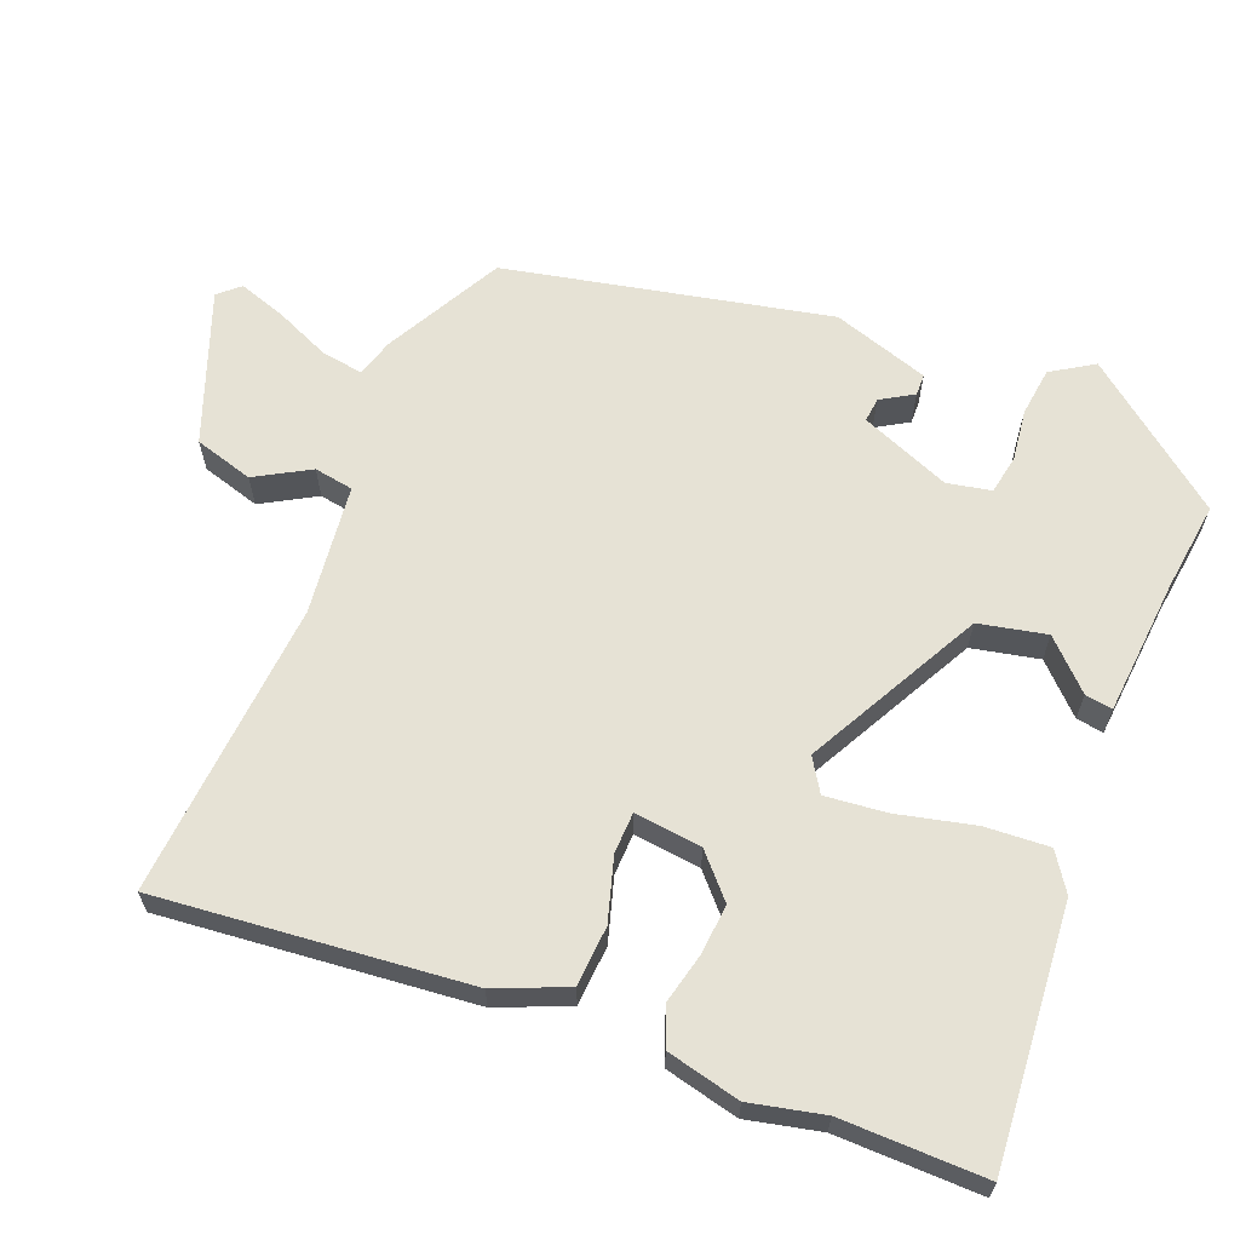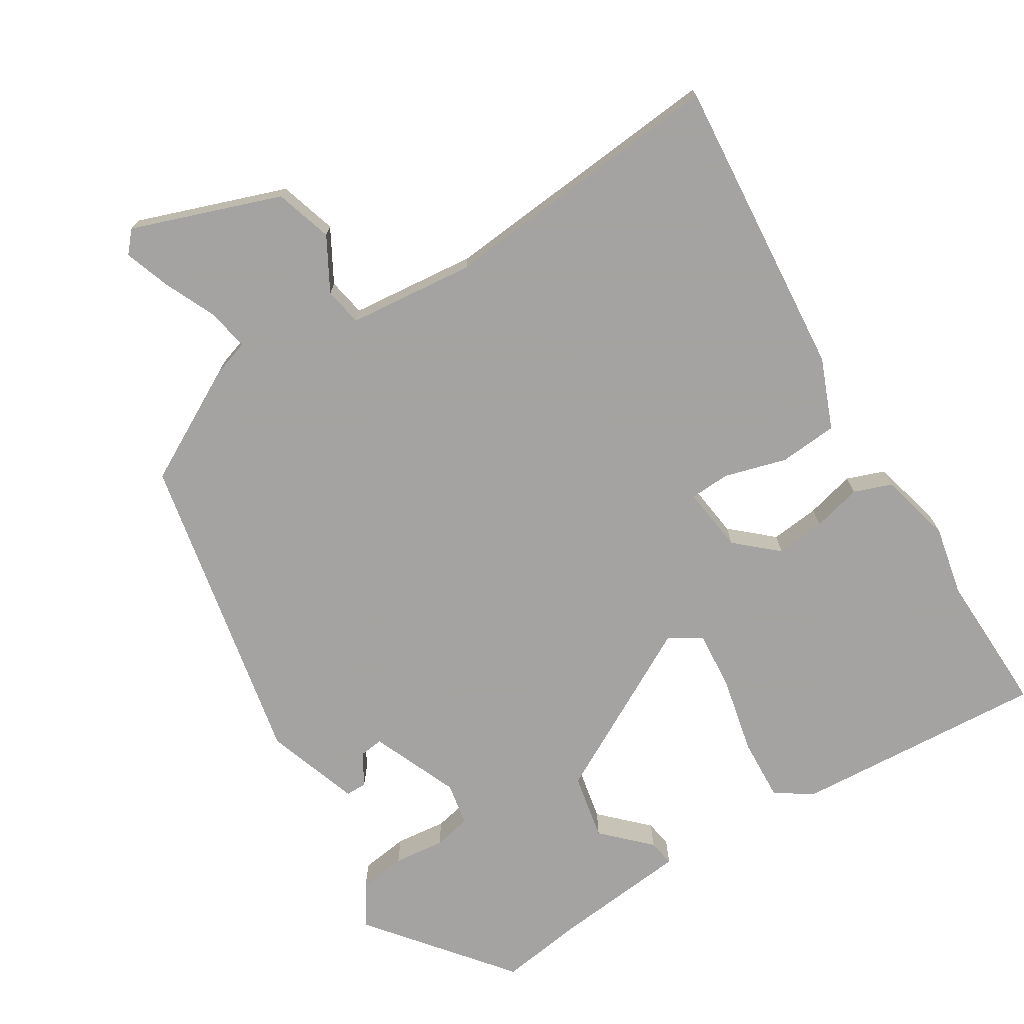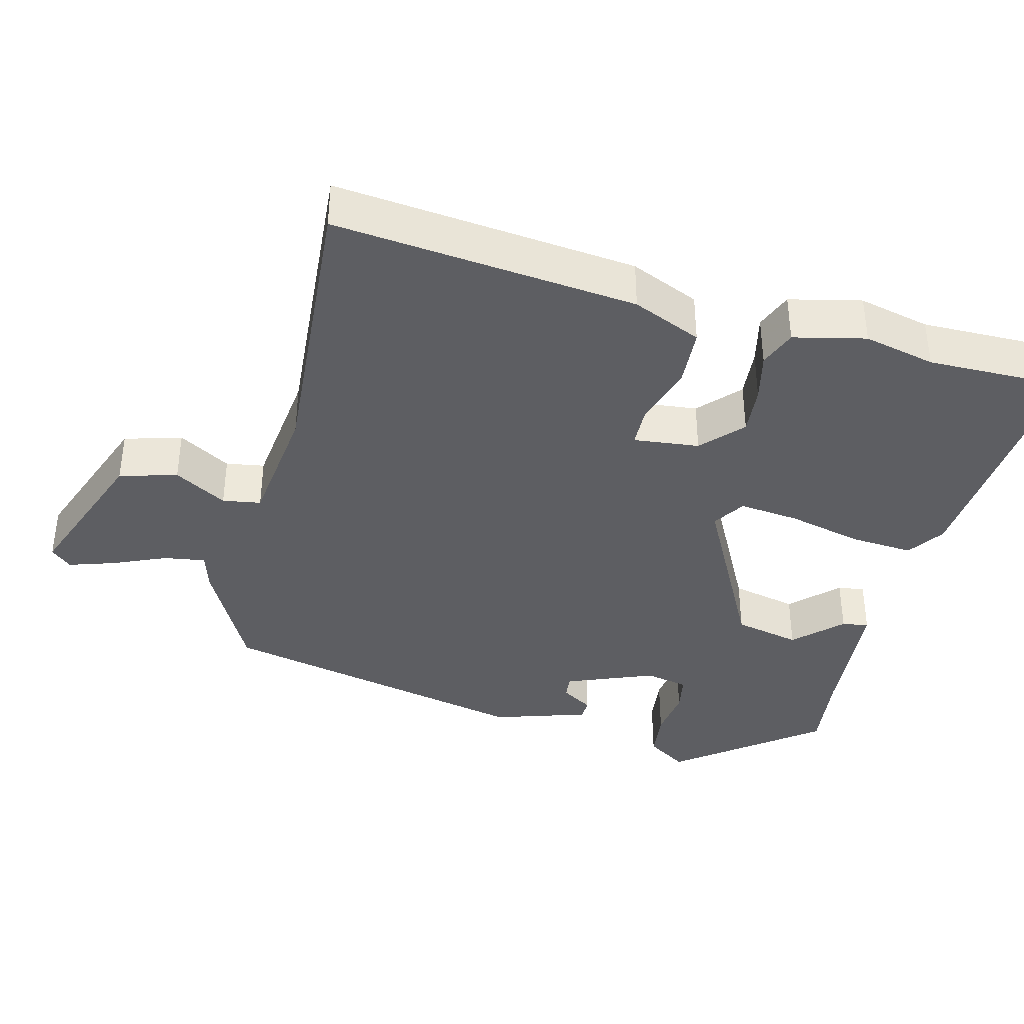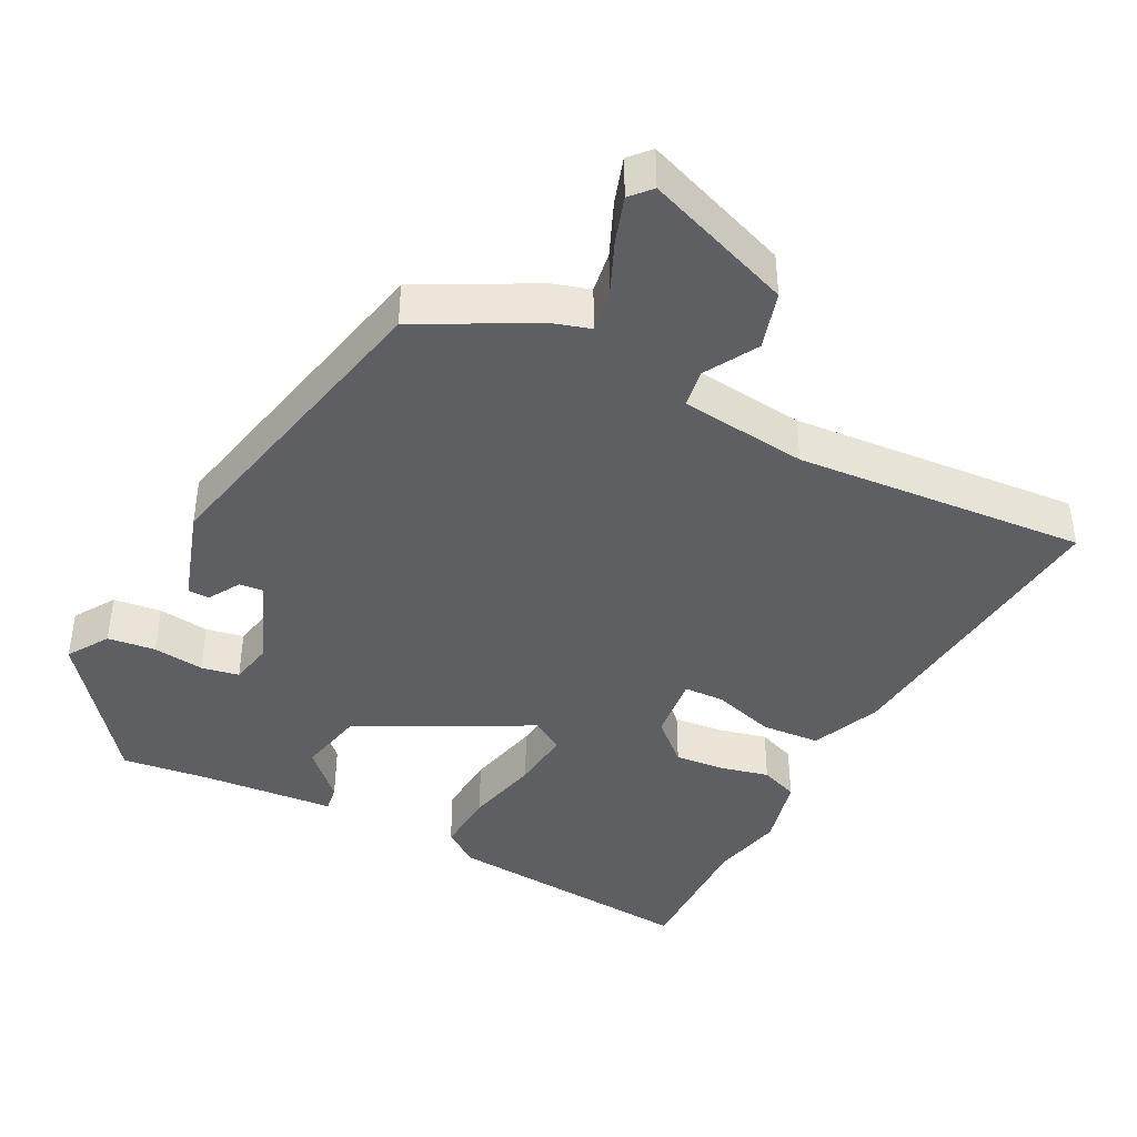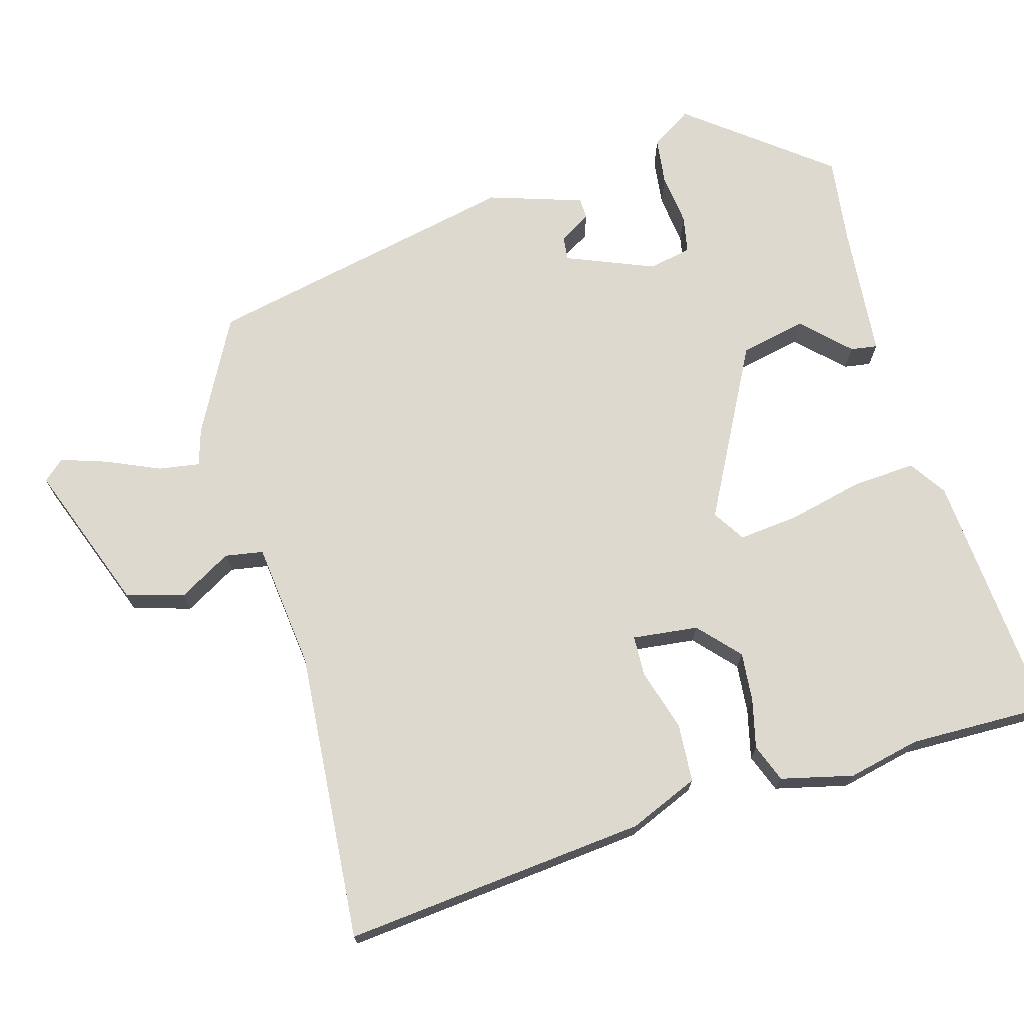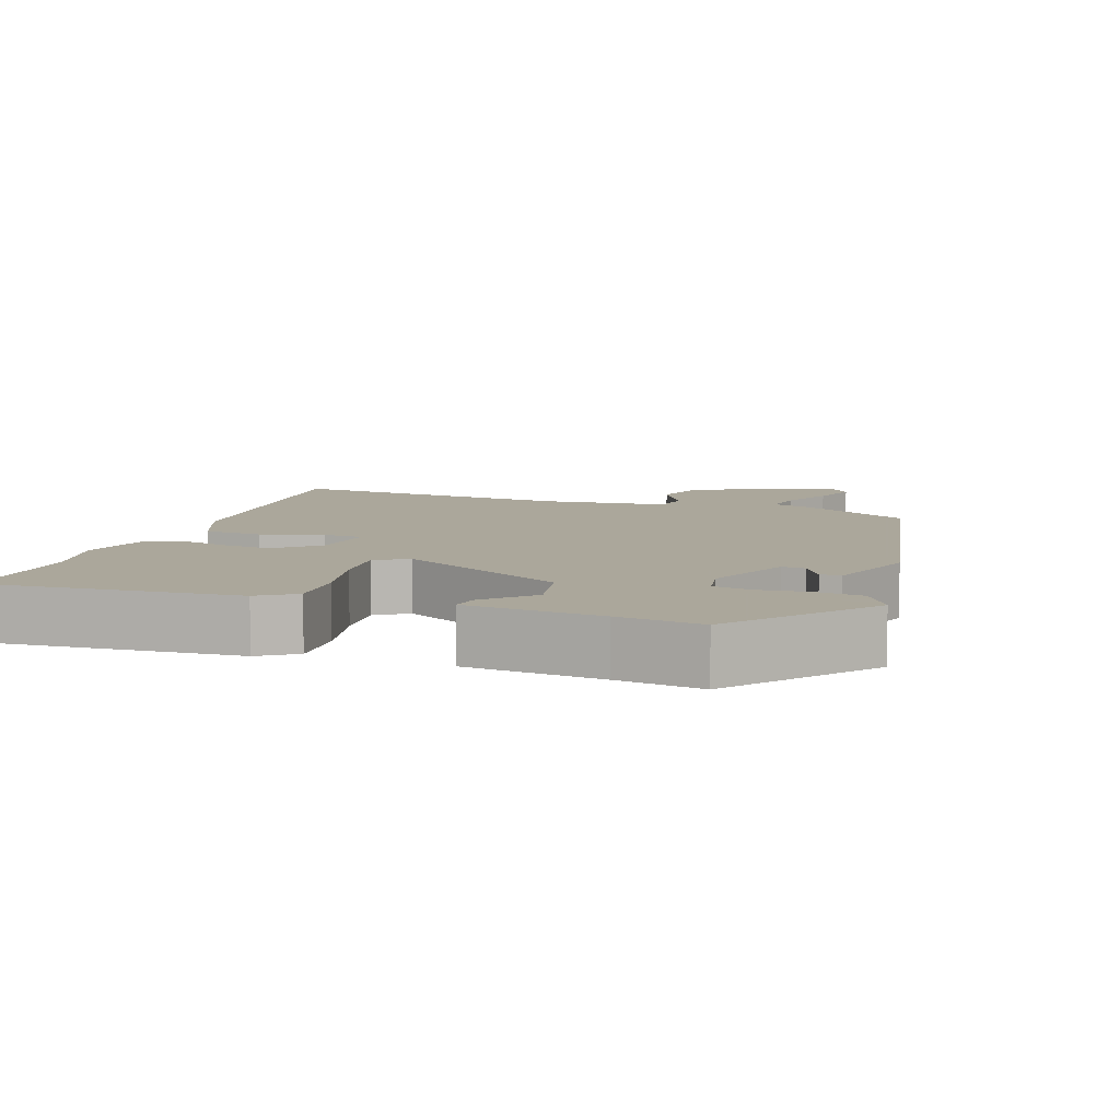
<metadata>
{"format":"obj","ext":"obj","renderer":"f3d","projection":"perspective","resolution":1024,"background":"white","views":[{"elev":64.0,"azim":112.7,"up":"+Y"},{"elev":-73.1,"azim":33.4,"up":"+Y"},{"elev":-38.5,"azim":76.3,"up":"+Y"},{"elev":-41.7,"azim":-26.3,"up":"+Y"},{"elev":71.5,"azim":75.1,"up":"+Y"},{"elev":8.2,"azim":-159.2,"up":"+Y"}]}
</metadata>
<code>
v 0.562 0.07 0.491
v 0.514 0.07 0.073
v 0.472 0.07 -0.022
v 0.391 0.07 -0.026
v 0.306 0.07 0.001
v 0.25 0.07 0
v 0.259 0.07 -0.091
v 0.314 0.07 -0.143
v 0.382 0.07 -0.138
v 0.45 0.07 -0.123
v 0.502 0.07 -0.144
v 0.524 0.07 -0.244
v 0.5 0.07 -0.343
v 0.5 0.07 -0.537
v 0.152 0.07 -0.503
v 0.102 0.07 -0.468
v 0.109 0.07 -0.381
v 0.135 0.07 -0.278
v 0.145 0.07 -0.195
v 0.101 0.07 -0.166
v -0.137 0.07 -0.286
v -0.158 0.07 -0.377
v -0.098 0.07 -0.44
v -0.093 0.07 -0.477
v -0.28 0.07 -0.49
v -0.398 0.07 -0.503
v -0.544 0.07 -0.309
v -0.507 0.07 -0.253
v -0.441 0.07 -0.246
v -0.371 0.07 -0.256
v -0.319 0.07 -0.247
v -0.306 0.07 -0.188
v -0.353 0.07 -0.066
v -0.386 0.07 -0.069
v -0.413 0.07 -0.112
v -0.442 0.07 -0.111
v -0.482 0.07 0.02
v -0.382 0.07 0.454
v -0.223 0.07 0.535
v -0.171 0.07 0.55
v -0.179 0.07 0.607
v -0.21 0.07 0.681
v -0.23 0.07 0.745
v -0.204 0.07 0.773
v -0.001 0.07 0.694
v 0.021 0.07 0.614
v -0.022 0.07 0.542
v -0.014 0.07 0.489
v 0.161 0.07 0.466
v 0.562 0 0.491
v 0.514 0 0.073
v 0.472 0 -0.022
v 0.391 0 -0.026
v 0.306 0 0.001
v 0.25 0 0
v 0.259 0 -0.091
v 0.314 0 -0.143
v 0.382 0 -0.138
v 0.45 0 -0.123
v 0.502 0 -0.144
v 0.524 0 -0.244
v 0.5 0 -0.343
v 0.5 0 -0.537
v 0.152 0 -0.503
v 0.102 0 -0.468
v 0.109 0 -0.381
v 0.135 0 -0.278
v 0.145 0 -0.195
v 0.101 0 -0.166
v -0.137 0 -0.286
v -0.158 0 -0.377
v -0.098 0 -0.44
v -0.093 0 -0.477
v -0.28 0 -0.49
v -0.398 0 -0.503
v -0.544 0 -0.309
v -0.507 0 -0.253
v -0.441 0 -0.246
v -0.371 0 -0.256
v -0.319 0 -0.247
v -0.306 0 -0.188
v -0.353 0 -0.066
v -0.386 0 -0.069
v -0.413 0 -0.112
v -0.442 0 -0.111
v -0.482 0 0.02
v -0.382 0 0.454
v -0.223 0 0.535
v -0.171 0 0.55
v -0.179 0 0.607
v -0.21 0 0.681
v -0.23 0 0.745
v -0.204 0 0.773
v -0.001 0 0.694
v 0.021 0 0.614
v -0.022 0 0.542
v -0.014 0 0.489
v 0.161 0 0.466
f 45 46 47
f 44 45 47
f 43 44 47
f 42 43 47
f 41 42 47
f 40 41 47 48
f 38 39 40
f 37 38 40
f 36 37 40
f 35 36 40
f 34 35 40
f 33 34 40 48
f 32 33 48 49
f 28 29 30
f 27 28 30
f 26 27 30
f 25 26 30
f 25 30 31
f 24 25 31
f 23 24 31
f 22 23 31
f 21 22 31 32
f 16 17 18
f 15 16 18
f 14 15 18
f 13 14 18
f 13 18 19
f 12 13 19
f 11 12 19
f 10 11 19
f 9 10 19
f 8 9 19 20
f 3 4 5
f 2 3 5
f 1 2 5
f 49 1 5
f 49 5 6
f 32 49 6
f 21 32 6
f 20 21 6
f 7 8 20
f 6 7 20
f 96 95 94
f 96 94 93
f 96 93 92
f 96 92 91
f 96 91 90
f 97 96 90 89
f 89 88 87
f 89 87 86
f 89 86 85
f 89 85 84
f 89 84 83
f 97 89 83 82
f 98 97 82 81
f 79 78 77
f 79 77 76
f 79 76 75
f 79 75 74
f 80 79 74
f 80 74 73
f 80 73 72
f 80 72 71
f 81 80 71 70
f 67 66 65
f 67 65 64
f 67 64 63
f 67 63 62
f 68 67 62
f 68 62 61
f 68 61 60
f 68 60 59
f 68 59 58
f 69 68 58 57
f 54 53 52
f 54 52 51
f 54 51 50
f 54 50 98
f 55 54 98
f 55 98 81
f 55 81 70
f 55 70 69
f 69 57 56
f 69 56 55
f 1 50 51 2
f 2 51 52 3
f 3 52 53 4
f 4 53 54 5
f 5 54 55 6
f 6 55 56 7
f 7 56 57 8
f 8 57 58 9
f 9 58 59 10
f 10 59 60 11
f 11 60 61 12
f 12 61 62 13
f 13 62 63 14
f 14 63 64 15
f 15 64 65 16
f 16 65 66 17
f 17 66 67 18
f 18 67 68 19
f 19 68 69 20
f 20 69 70 21
f 21 70 71 22
f 22 71 72 23
f 23 72 73 24
f 24 73 74 25
f 25 74 75 26
f 26 75 76 27
f 27 76 77 28
f 28 77 78 29
f 29 78 79 30
f 30 79 80 31
f 31 80 81 32
f 32 81 82 33
f 33 82 83 34
f 34 83 84 35
f 35 84 85 36
f 36 85 86 37
f 37 86 87 38
f 38 87 88 39
f 39 88 89 40
f 40 89 90 41
f 41 90 91 42
f 42 91 92 43
f 43 92 93 44
f 44 93 94 45
f 45 94 95 46
f 46 95 96 47
f 47 96 97 48
f 48 97 98 49
f 49 98 50 1

</code>
